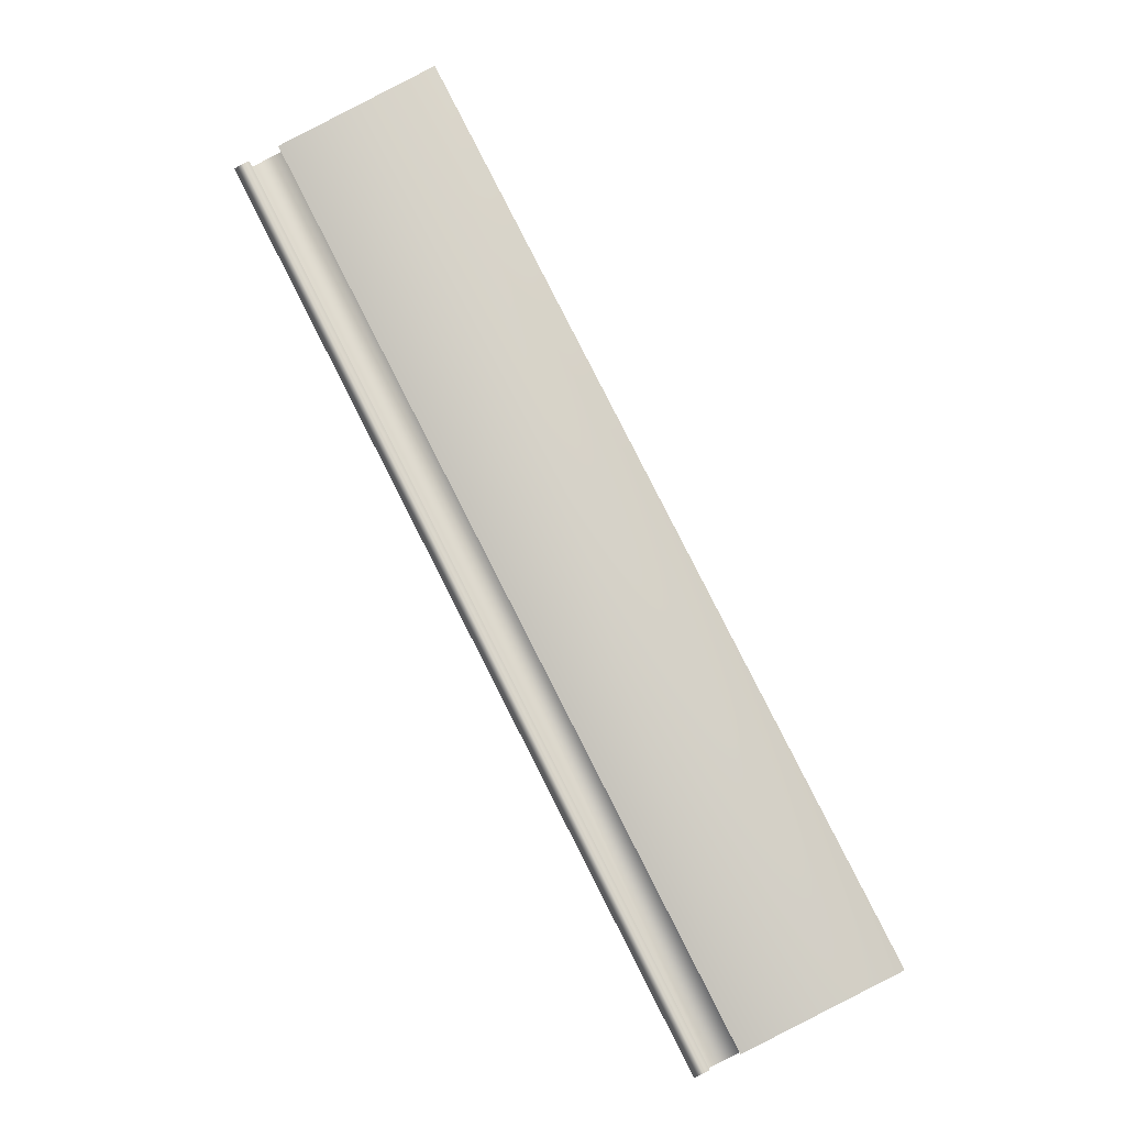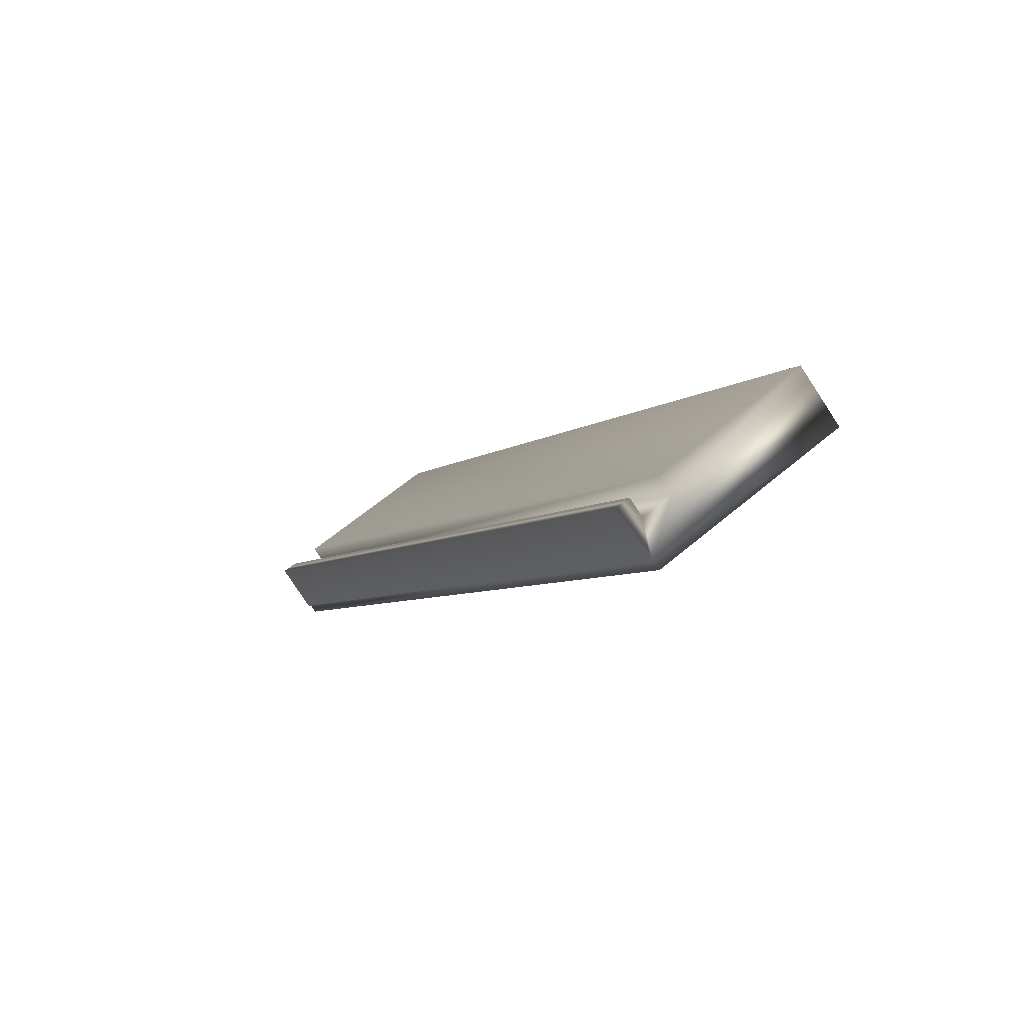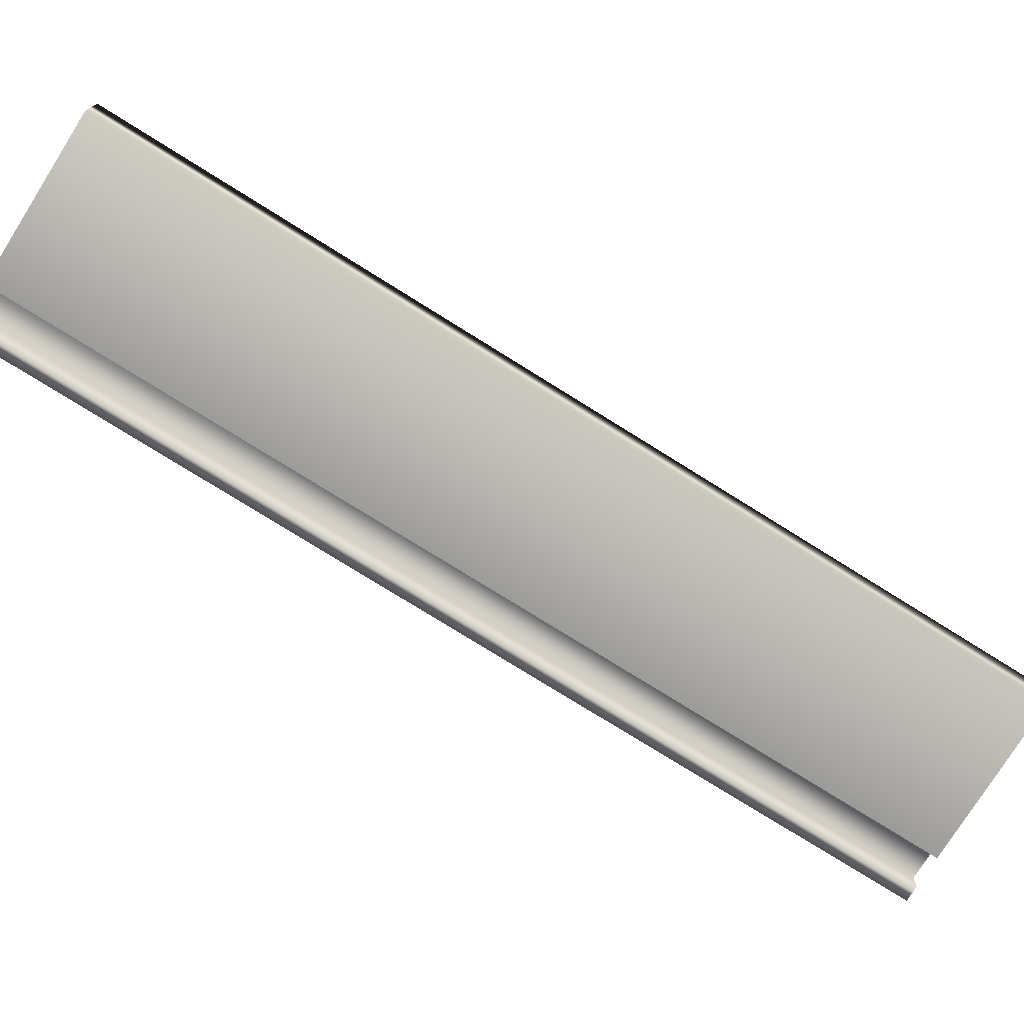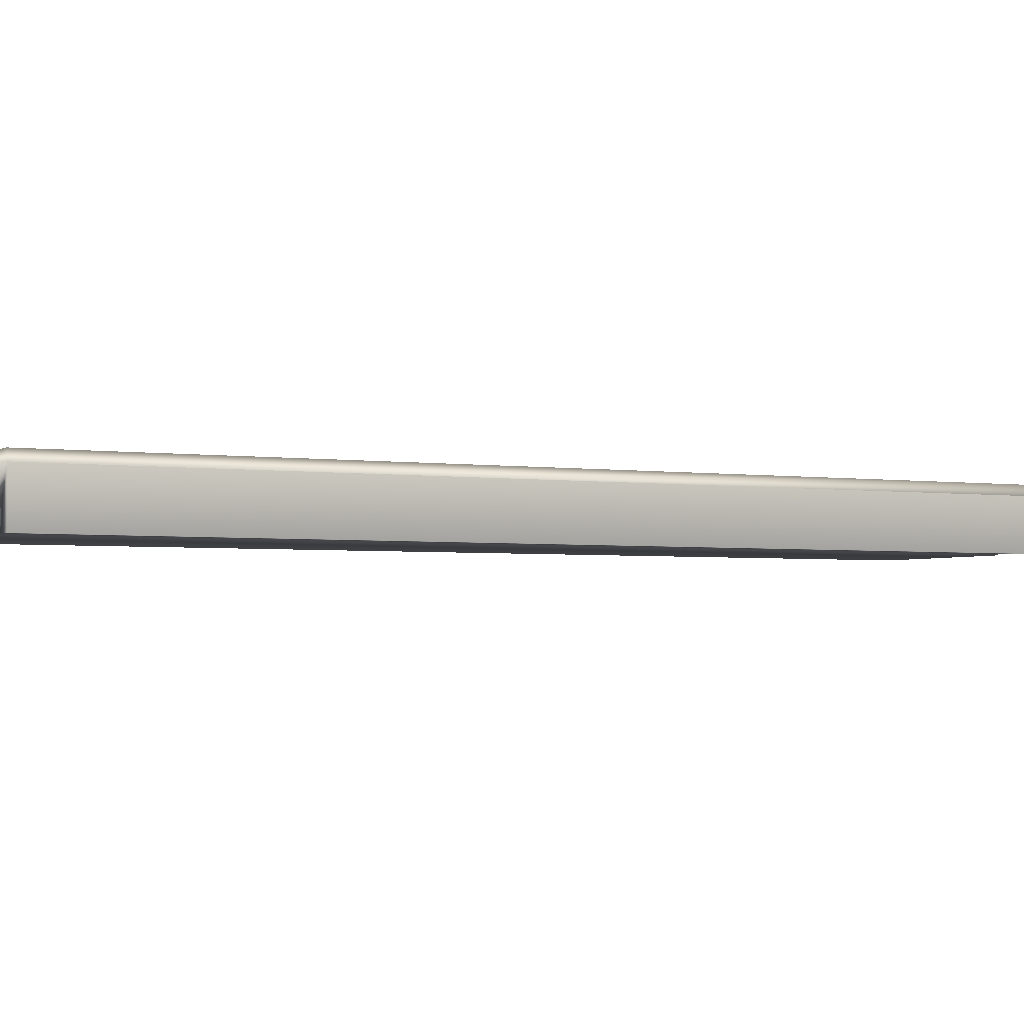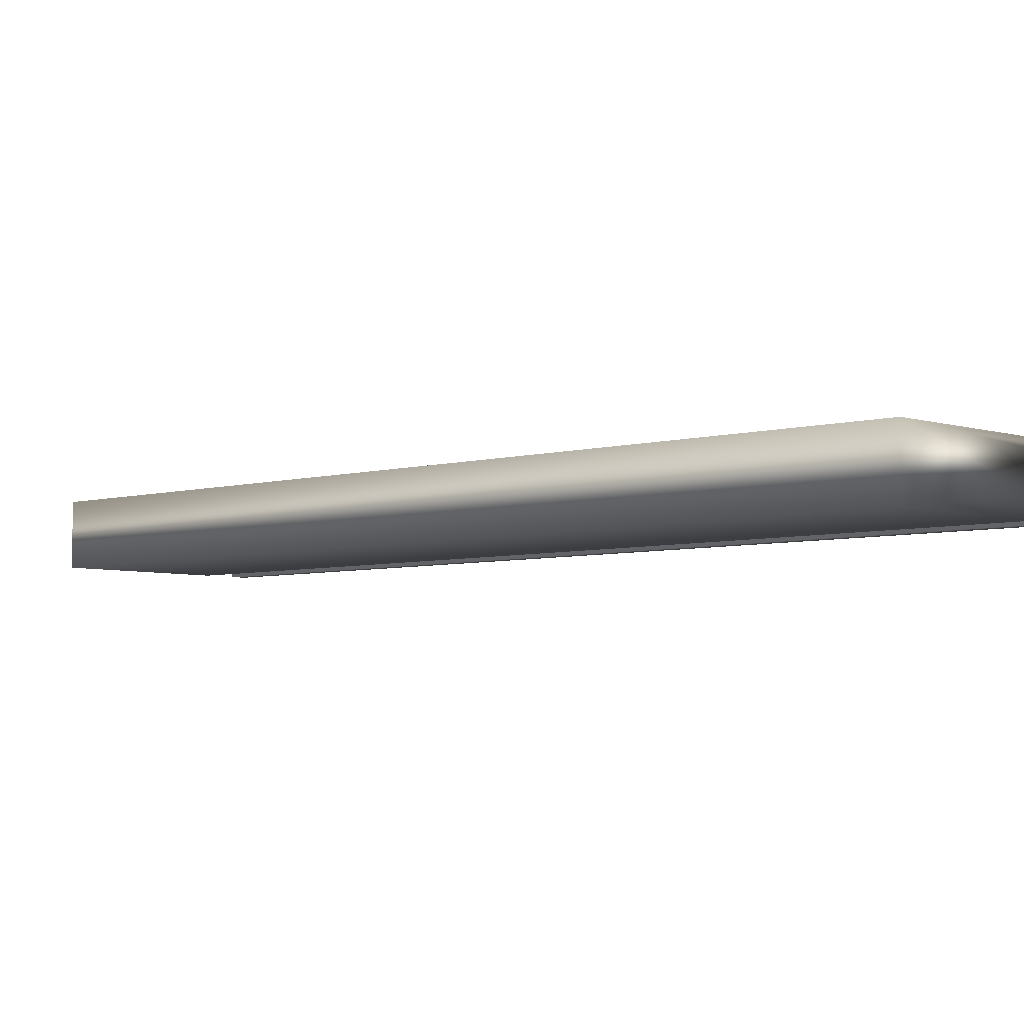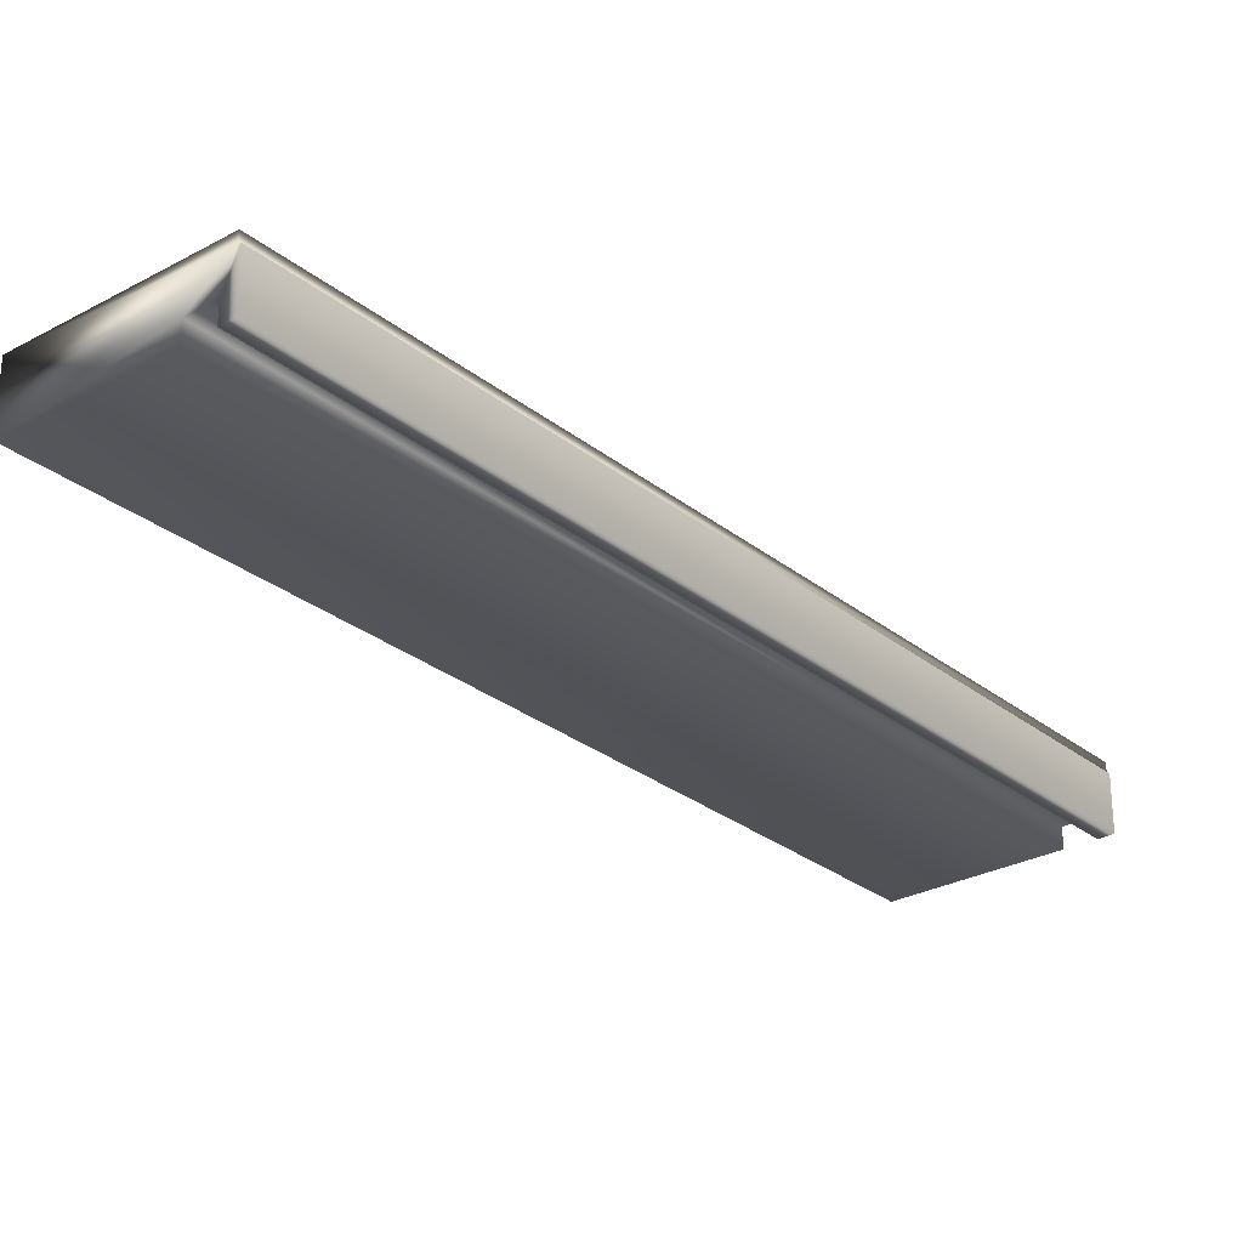
<metadata>
{"format":"obj","ext":"obj","renderer":"f3d","projection":"perspective","resolution":1024,"background":"white","views":[{"elev":-5.7,"azim":2.8,"up":"+Z"},{"elev":-79.3,"azim":33.2,"up":"+Z"},{"elev":-75.8,"azim":30.9,"up":"+Y"},{"elev":-2.9,"azim":-145.1,"up":"+Y"},{"elev":-5.0,"azim":106.5,"up":"+Y"},{"elev":-27.9,"azim":-167.2,"up":"+Y"}]}
</metadata>
<code>
v -75.19 19.58 -121.5
v -75.19 19.5 -121.5
v -73.47 19.58 -124.9
v -73.47 19.5 -124.9
v -75.08 19.58 -121.4
v -73.35 19.58 -124.8
v -75.08 19.5 -121.4
v -73.35 19.5 -124.8
v -74.48 19.5 -121.1
v -72.76 19.5 -124.5
v -74.48 19.75 -121.1
v -72.76 19.75 -124.5
v -75.23 19.75 -121.5
v -73.51 19.75 -124.9
v -75.23 19.71 -121.5
v -73.51 19.71 -124.9
v -73.52 19.5 -124.9
v -73.52 19.71 -124.9
v -75.24 19.71 -121.5
v -75.24 19.5 -121.5
f 1 2 3
f 3 2 4
f 1 3 5
f 5 3 6
f 7 5 8
f 8 5 6
f 7 8 9
f 9 8 10
f 11 9 12
f 12 9 10
f 13 11 14
f 14 11 12
f 15 13 16
f 16 13 14
f 4 17 3
f 3 17 18
f 3 18 16
f 14 12 16
f 16 12 6
f 16 6 3
f 12 10 6
f 6 10 8
f 19 15 18
f 18 15 16
f 20 17 2
f 2 17 4
f 2 1 20
f 20 1 19
f 19 1 15
f 15 1 5
f 15 5 11
f 11 5 9
f 9 5 7
f 11 13 15
f 20 19 17
f 17 19 18

</code>
